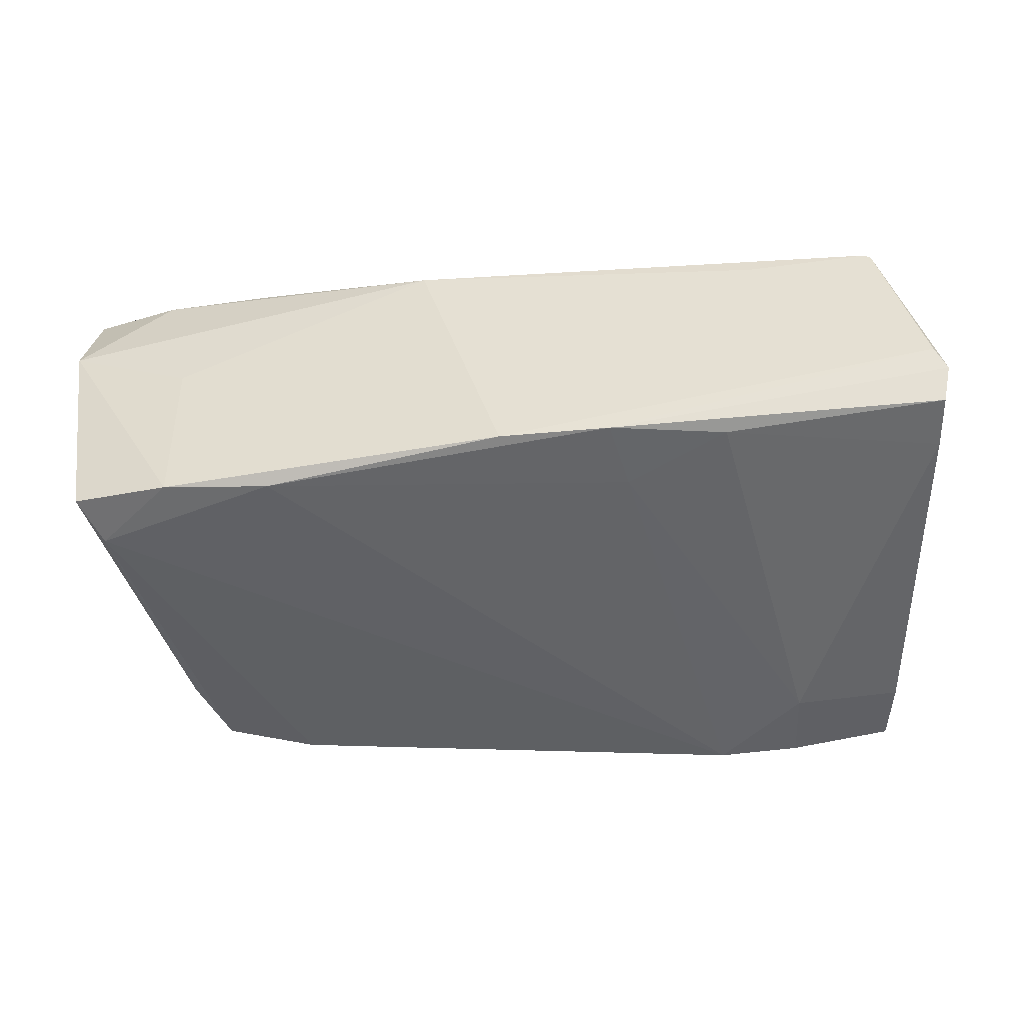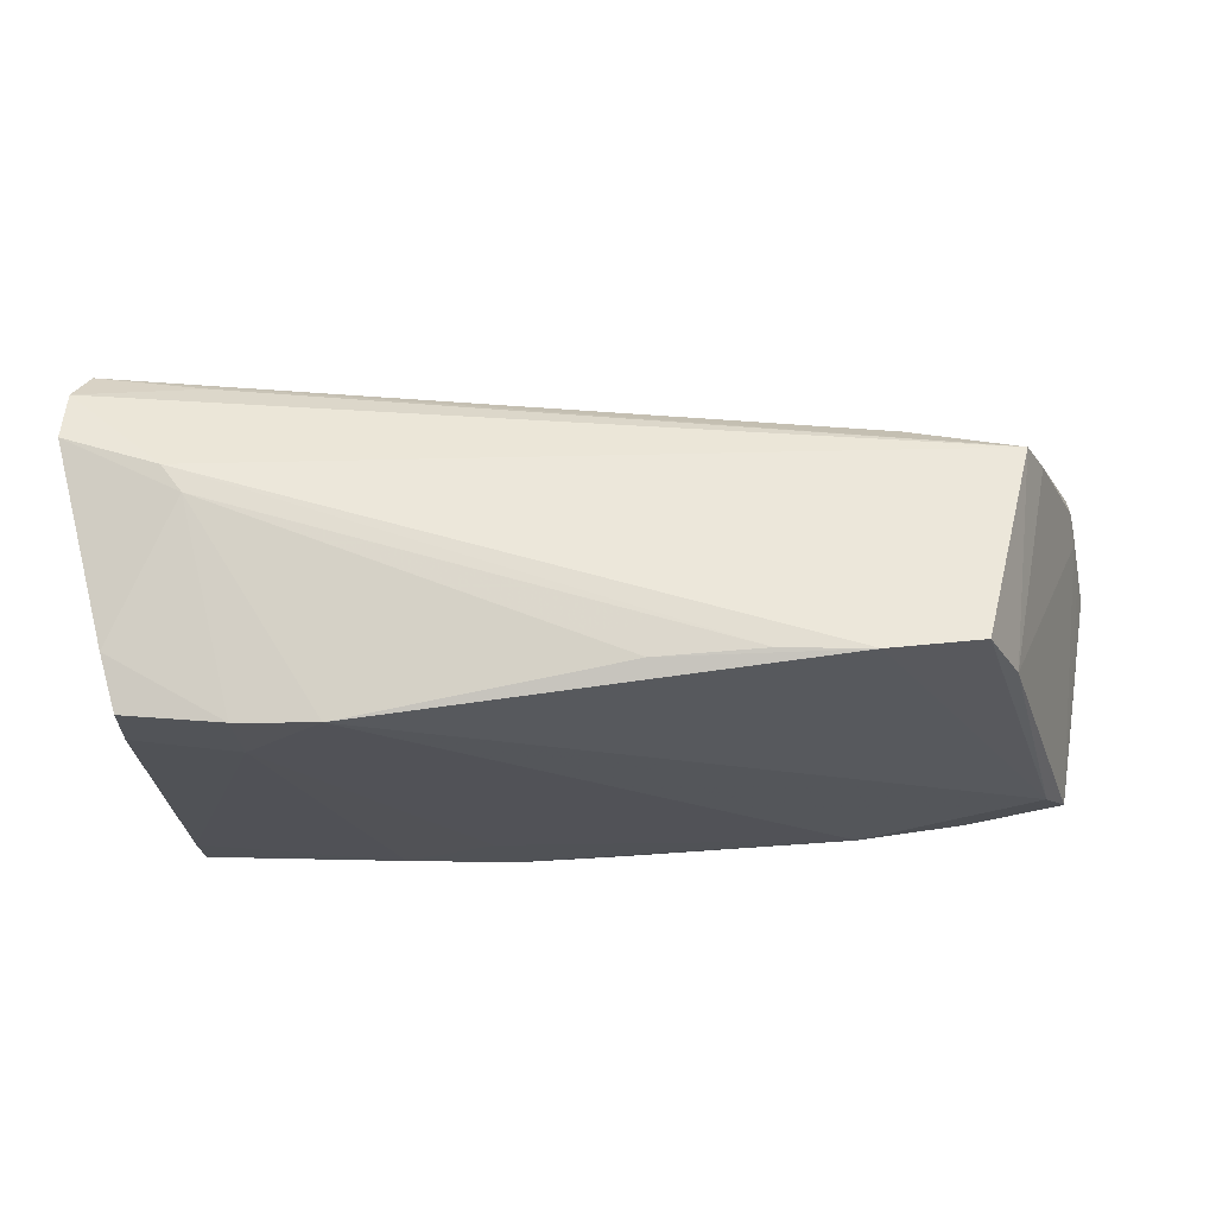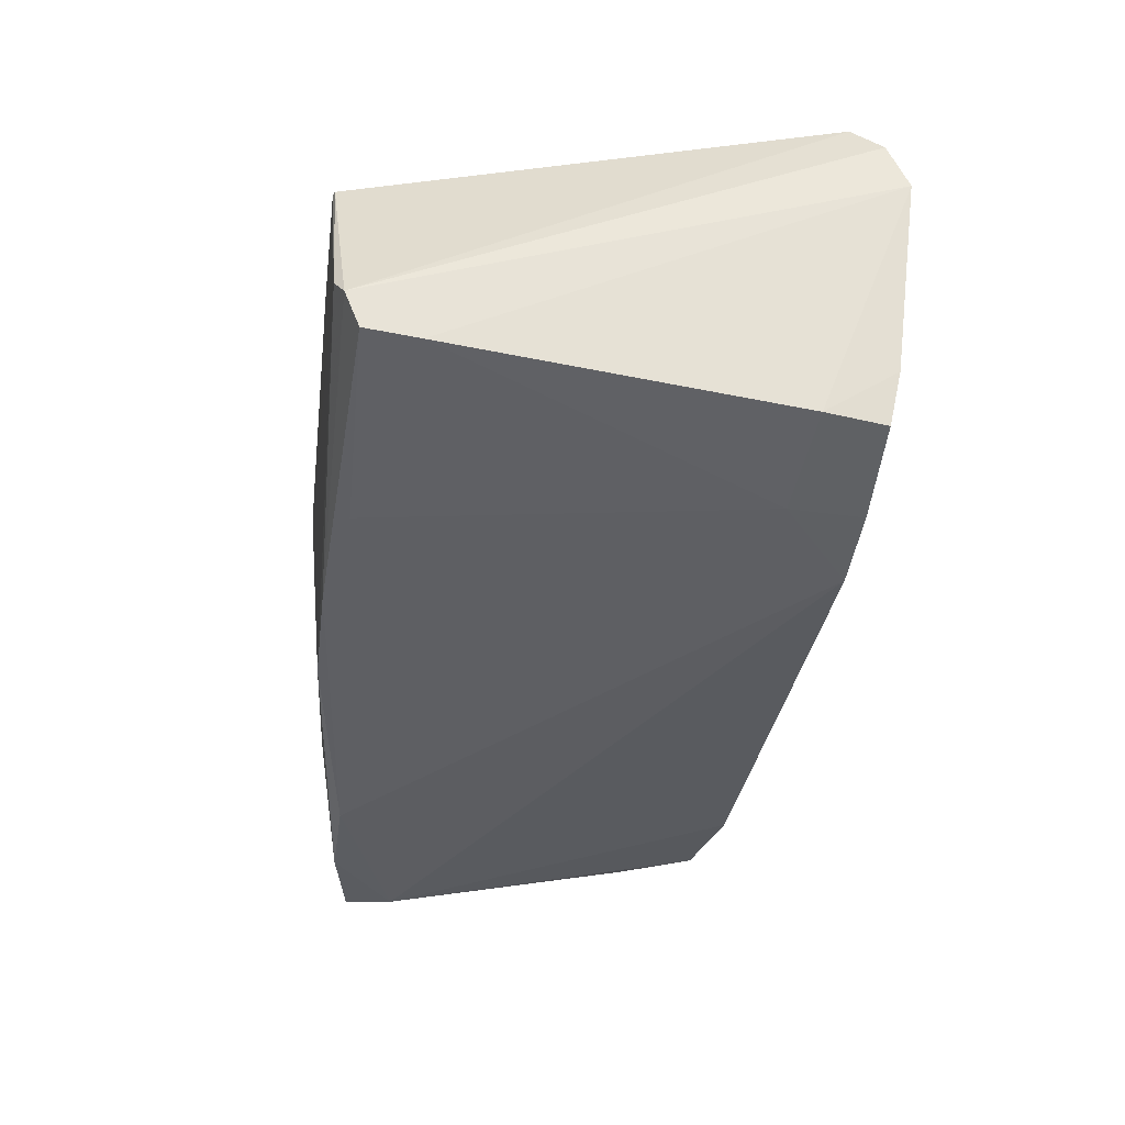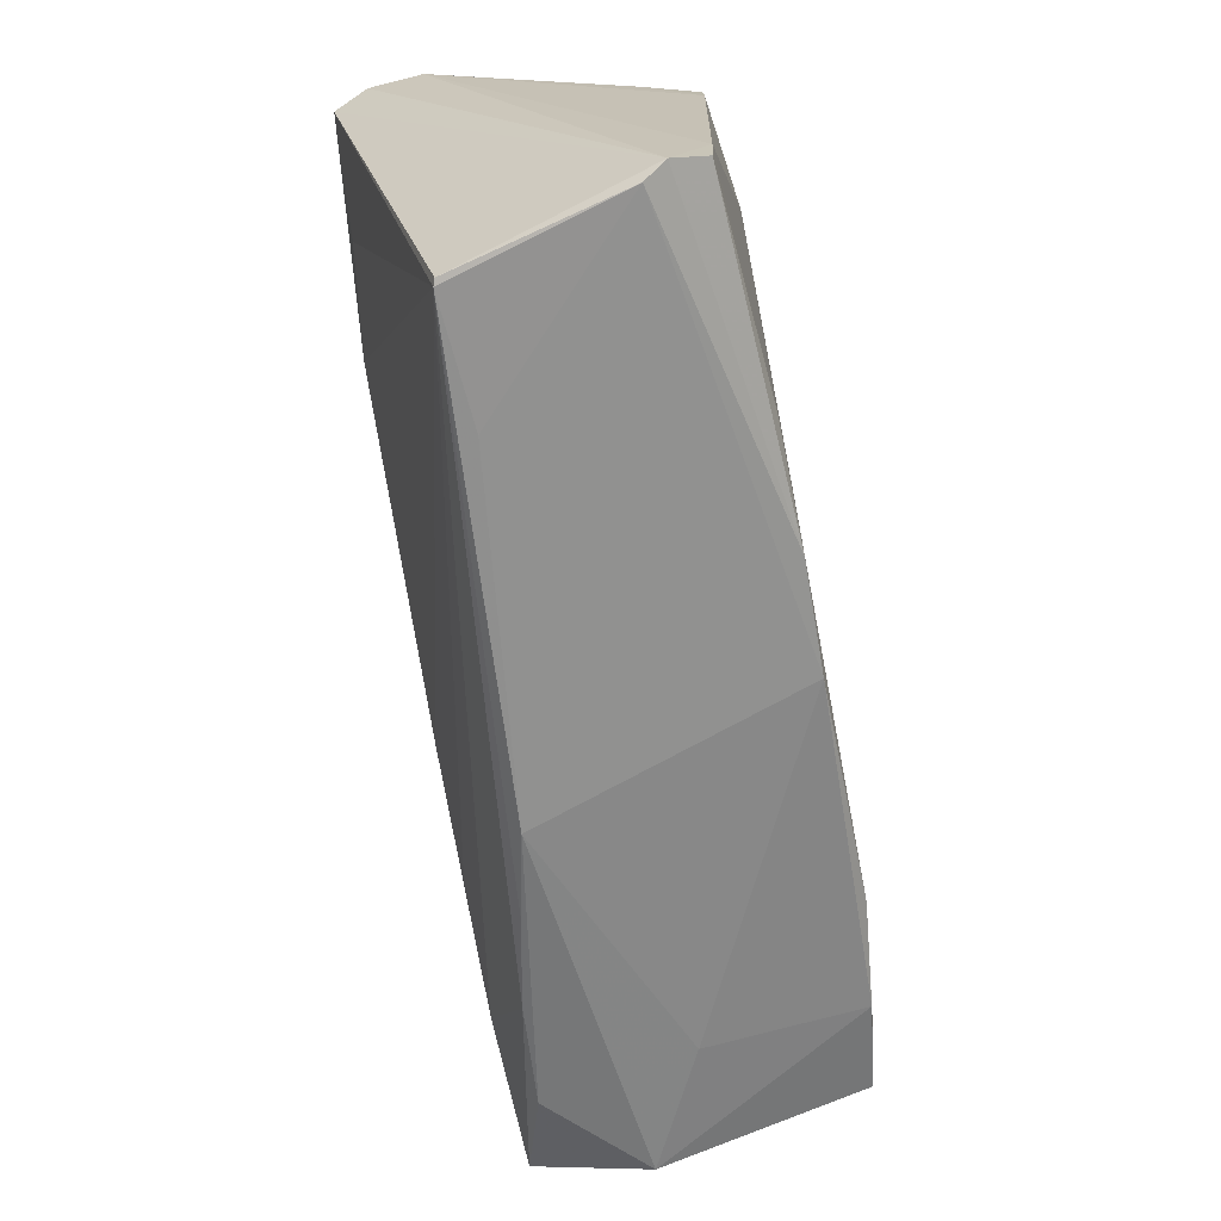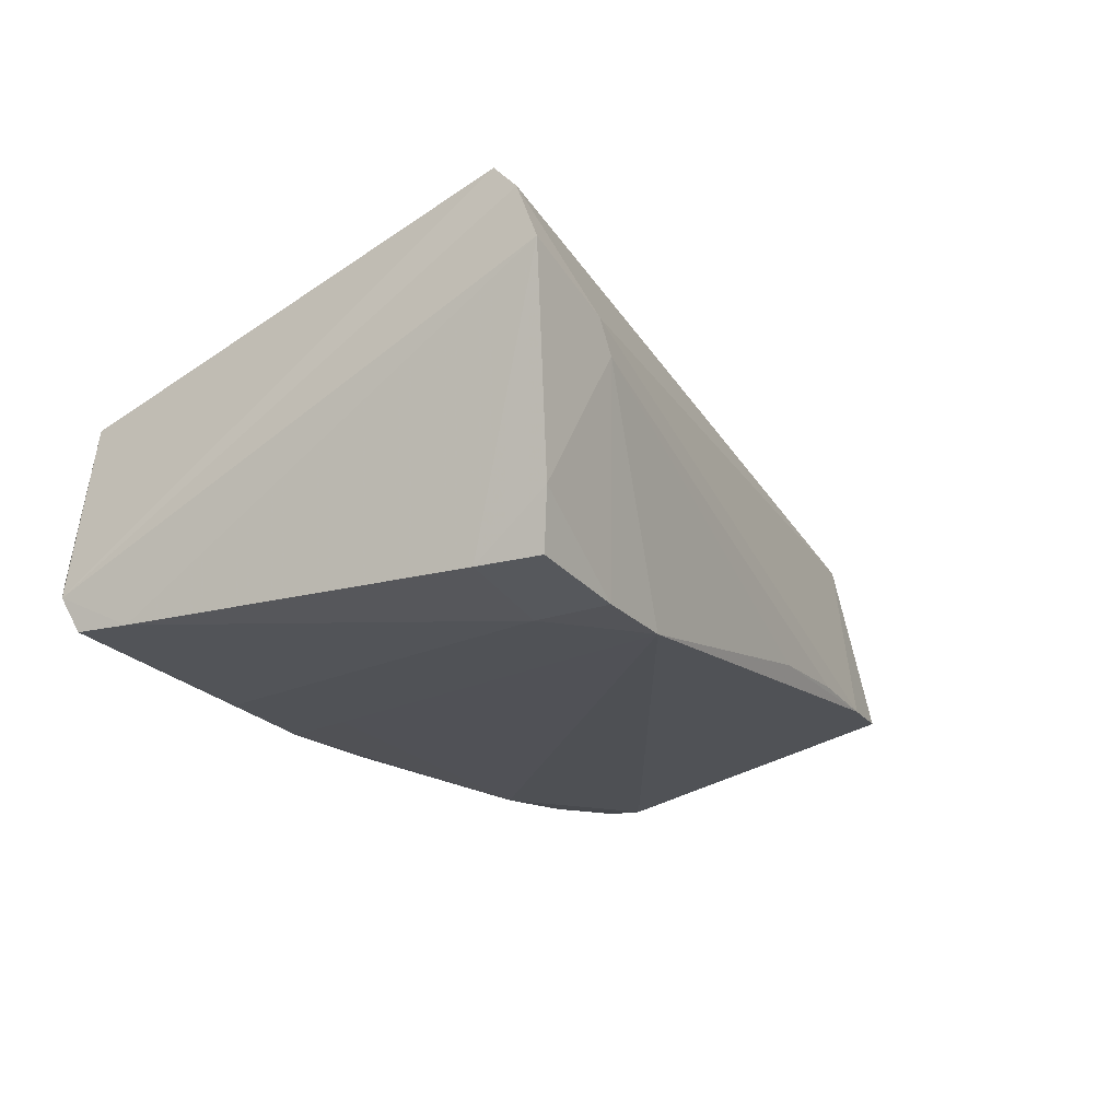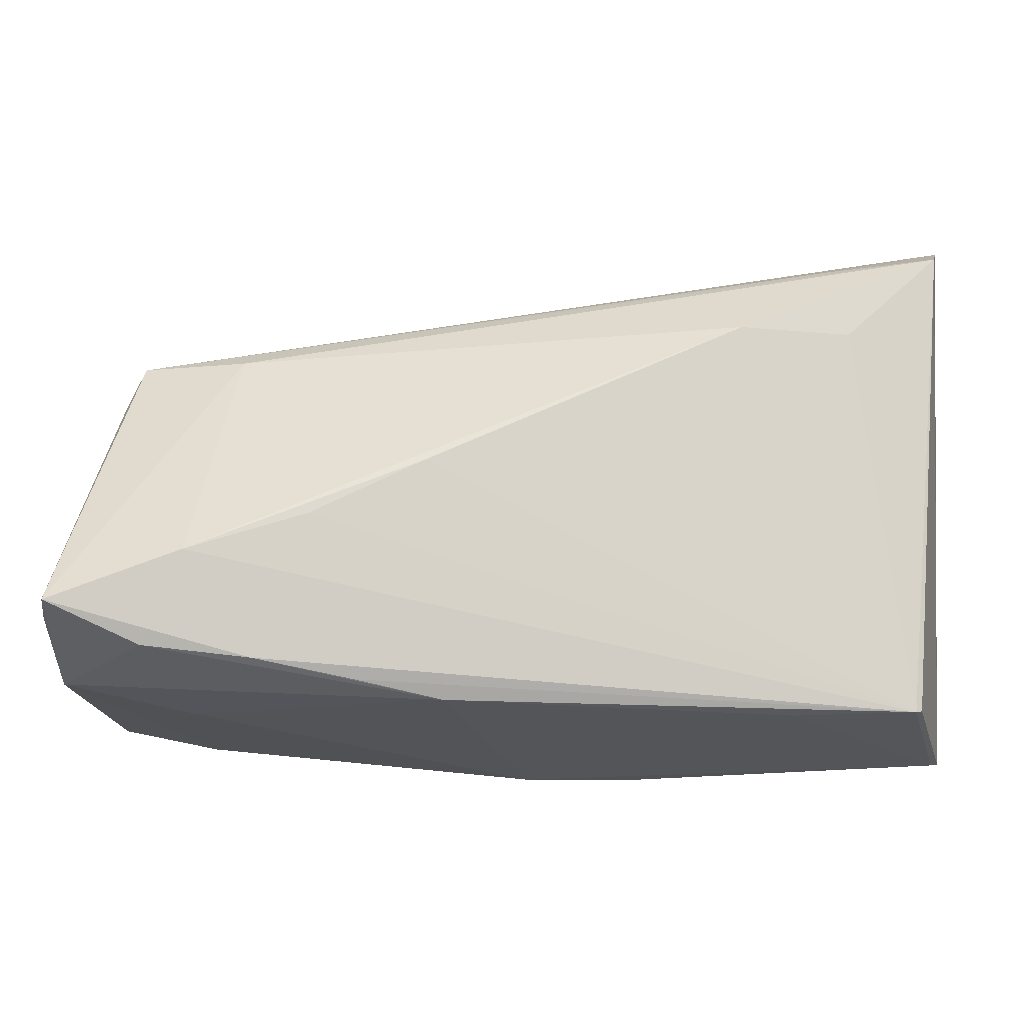
<metadata>
{"format":"obj","ext":"obj","renderer":"f3d","projection":"perspective","resolution":1024,"background":"white","views":[{"elev":-51.3,"azim":6.5,"up":"+Z"},{"elev":-21.4,"azim":-172.7,"up":"+Z"},{"elev":-41.6,"azim":82.4,"up":"+Z"},{"elev":-65.2,"azim":101.5,"up":"+Y"},{"elev":-20.6,"azim":121.5,"up":"+Z"},{"elev":-29.3,"azim":0.7,"up":"+Y"}]}
</metadata>
<code>
v 0.03145 0.01512 0.02397
v -0.0603 -0.02511 0.01734
v -0.03321 -0.03067 0.01702
v 0.04477 0.03415 0.003194
v -0.05962 -0.01851 0.007444
v -0.0338 0.0279 -0.01729
v 0.05389 0.03141 -0.01482
v -0.0596 -0.02475 0.02216
v -0.06035 -0.02319 0.006853
v -0.05189 0.01731 0.01099
v 0.05861 -0.02275 -0.02233
v -0.05625 -0.02477 -0.02052
v 0.04625 0.01525 0.02169
v 0.06019 0.03399 0.01113
v 0.0588 -0.03286 -0.01513
v 0.03868 0.03032 -0.02358
v -0.04738 -0.02938 0.01826
v -0.04199 -0.01817 0.02327
v 0.05914 0.02762 0.02202
v -0.008728 -0.0343 0.01162
v -0.02014 -0.03252 0.01429
v 0.04474 0.02715 0.01985
v 0.04747 0.0343 0.006805
v -0.04292 -0.03036 -0.001667
v 0.01617 -0.03139 -0.02392
v 0.04555 0.02167 0.02289
v -0.008111 0.02977 -0.01779
v -0.0434 -0.02702 -0.02212
v -0.0221 0.02893 -0.01696
v 0.03106 -0.02894 -0.02388
v -0.04578 0.02513 -0.0157
v 0.05208 0.02998 -0.02197
v -0.0594 -0.02956 0.006596
v 0.001888 -0.03137 -0.02358
v -0.03742 0.01601 0.0145
v -0.01097 -0.005284 0.0237
v -0.05861 -0.008824 0.01343
v 0.06032 -0.03161 -0.0179
v -0.02939 -0.02684 -0.02372
v 0.03937 0.02075 -0.02397
v -0.02607 -0.01295 0.02322
v -0.05824 -0.02493 -0.007607
v 0.05922 -0.02963 -0.02217
v -0.05906 -0.01257 0.01058
v 0.06035 0.03145 0.01793
v 0.05304 -0.03427 0.006854
v 0.05347 0.02189 -0.02221
v -0.04912 0.01535 -0.01636
v -0.05363 -0.01837 -0.02156
v 0.01795 -0.02231 -0.02397
v 0.05386 -0.03402 0.006539
v 0.02797 0.03026 -0.02397
v 0.03714 -0.0343 0.005971
v -0.05404 0.01034 0.01145
f 51 46 15
f 51 19 46
f 13 1 46
f 46 19 13
f 13 19 1
f 35 19 10
f 10 8 35
f 33 8 2
f 15 46 53
f 53 20 15
f 46 20 53
f 52 6 27
f 23 6 10
f 23 45 14
f 10 45 23
f 10 6 31
f 30 40 11
f 52 39 49
f 49 6 52
f 49 31 6
f 50 39 52
f 52 40 50
f 50 40 30
f 15 20 34
f 16 40 52
f 16 7 32
f 2 8 37
f 10 19 22
f 22 45 10
f 19 45 22
f 1 19 26
f 26 35 1
f 19 35 26
f 1 35 18
f 18 35 8
f 46 41 18
f 12 33 42
f 17 33 20
f 8 33 17
f 29 27 6
f 6 23 29
f 12 44 48
f 48 49 12
f 31 49 48
f 44 37 48
f 10 31 48
f 32 7 47
f 47 11 40
f 47 7 14
f 14 11 47
f 47 16 32
f 40 16 47
f 30 11 43
f 25 50 30
f 39 50 25
f 25 34 39
f 30 43 25
f 15 34 25
f 39 34 28
f 12 49 28
f 28 49 39
f 28 33 12
f 1 18 36
f 36 18 41
f 46 1 36
f 36 41 46
f 2 37 9
f 9 37 44
f 9 33 2
f 9 42 33
f 12 42 9
f 8 17 3
f 46 18 3
f 3 18 8
f 3 17 20
f 27 29 4
f 4 29 23
f 52 27 4
f 4 16 52
f 7 16 4
f 4 23 14
f 14 7 4
f 10 48 54
f 54 48 37
f 54 8 10
f 54 37 8
f 15 25 38
f 38 25 43
f 38 45 19
f 14 45 38
f 38 51 15
f 19 51 38
f 38 11 14
f 38 43 11
f 33 28 24
f 24 28 34
f 20 33 24
f 24 34 20
f 5 44 12
f 12 9 5
f 5 9 44
f 21 20 46
f 46 3 21
f 21 3 20

</code>
